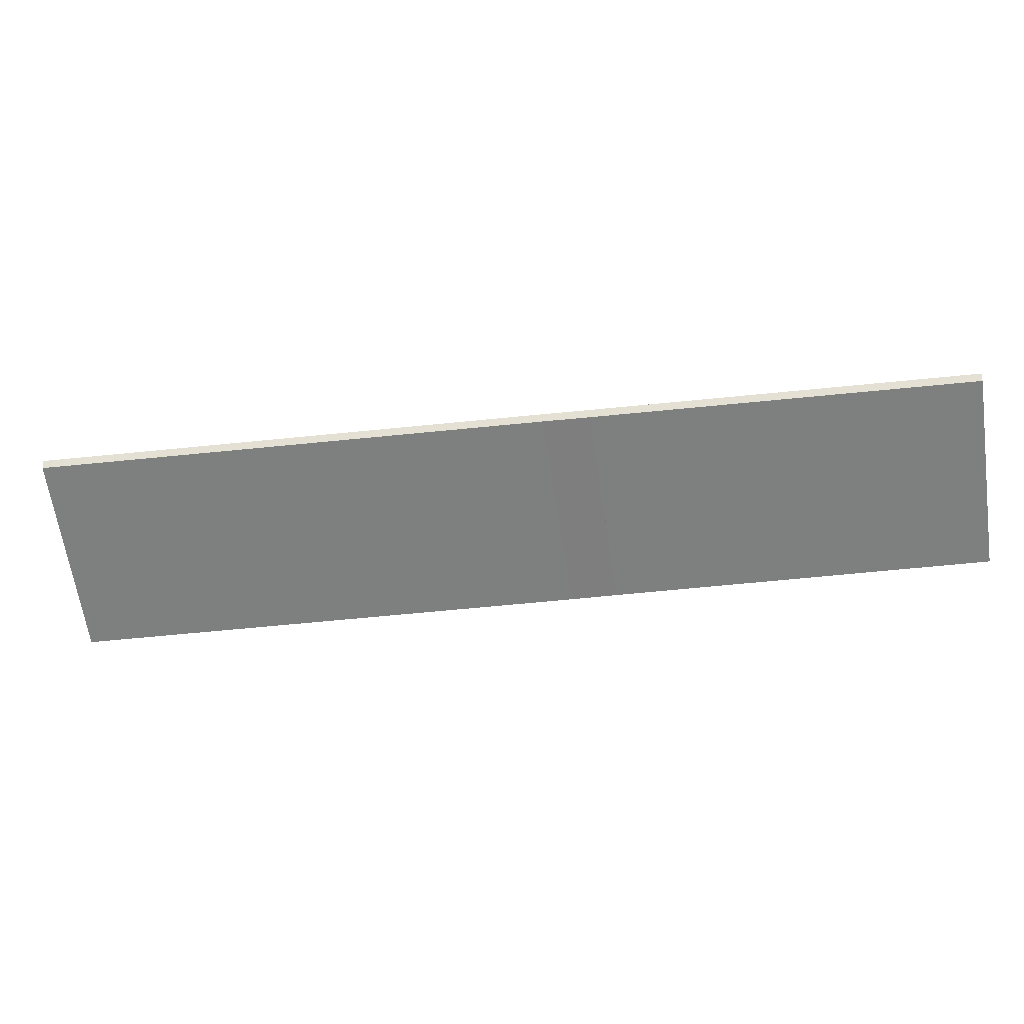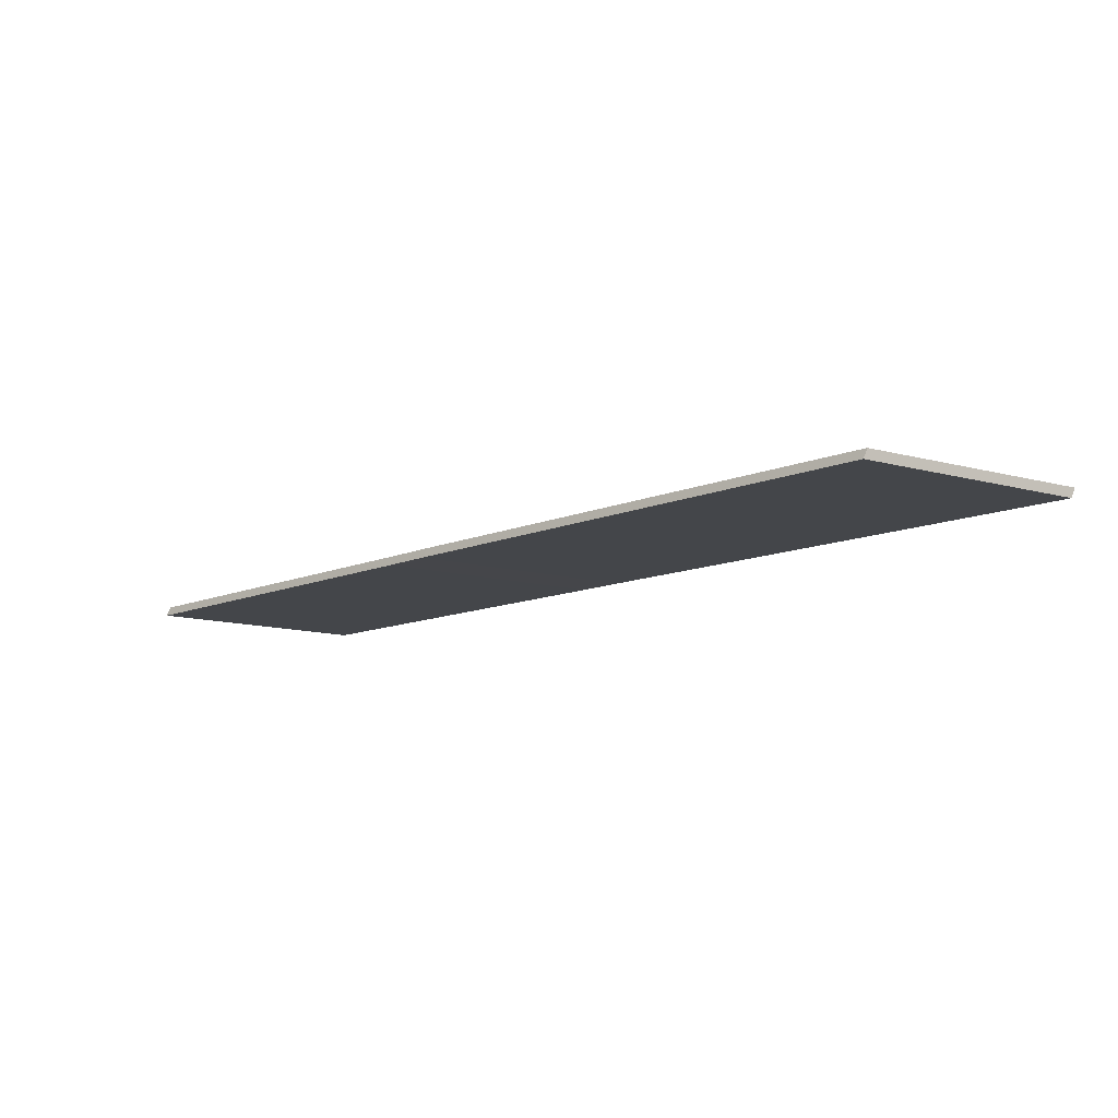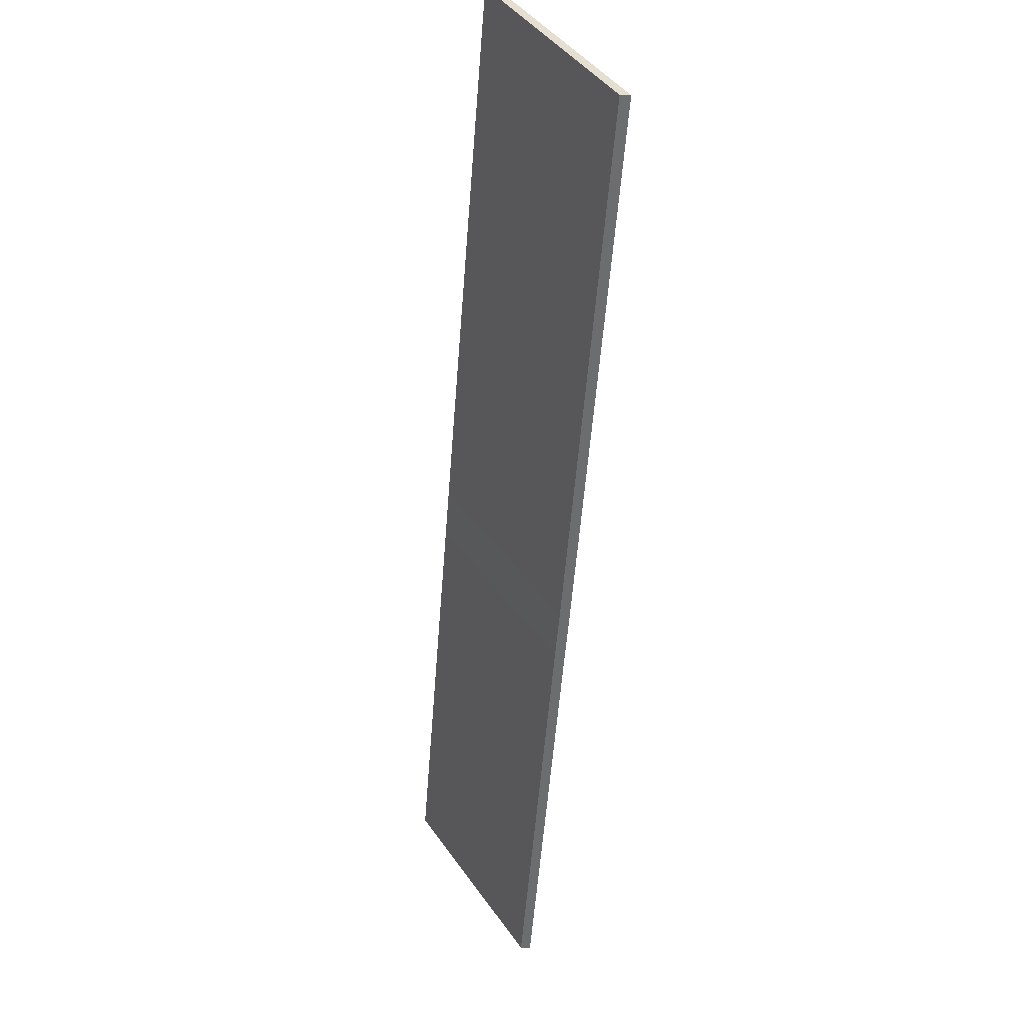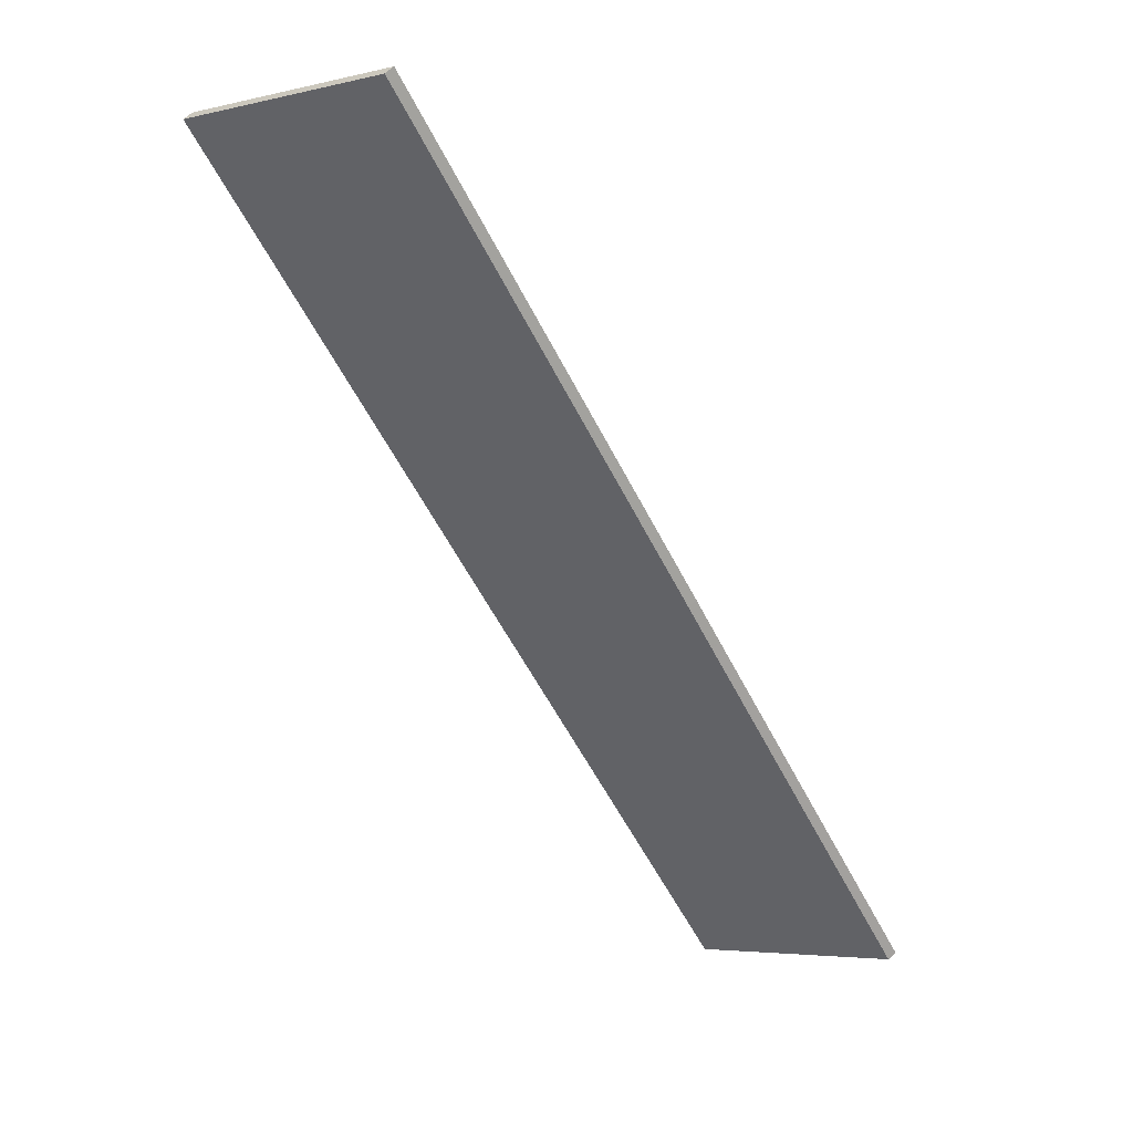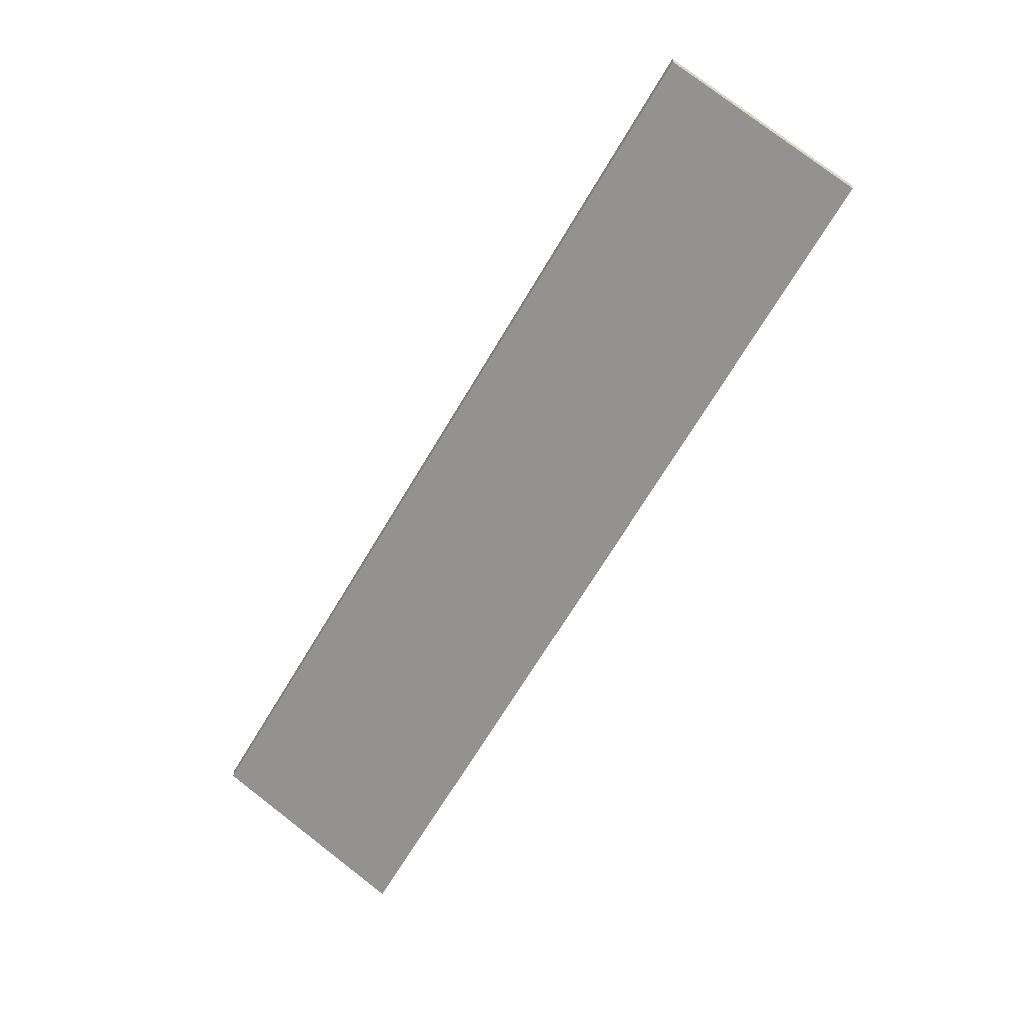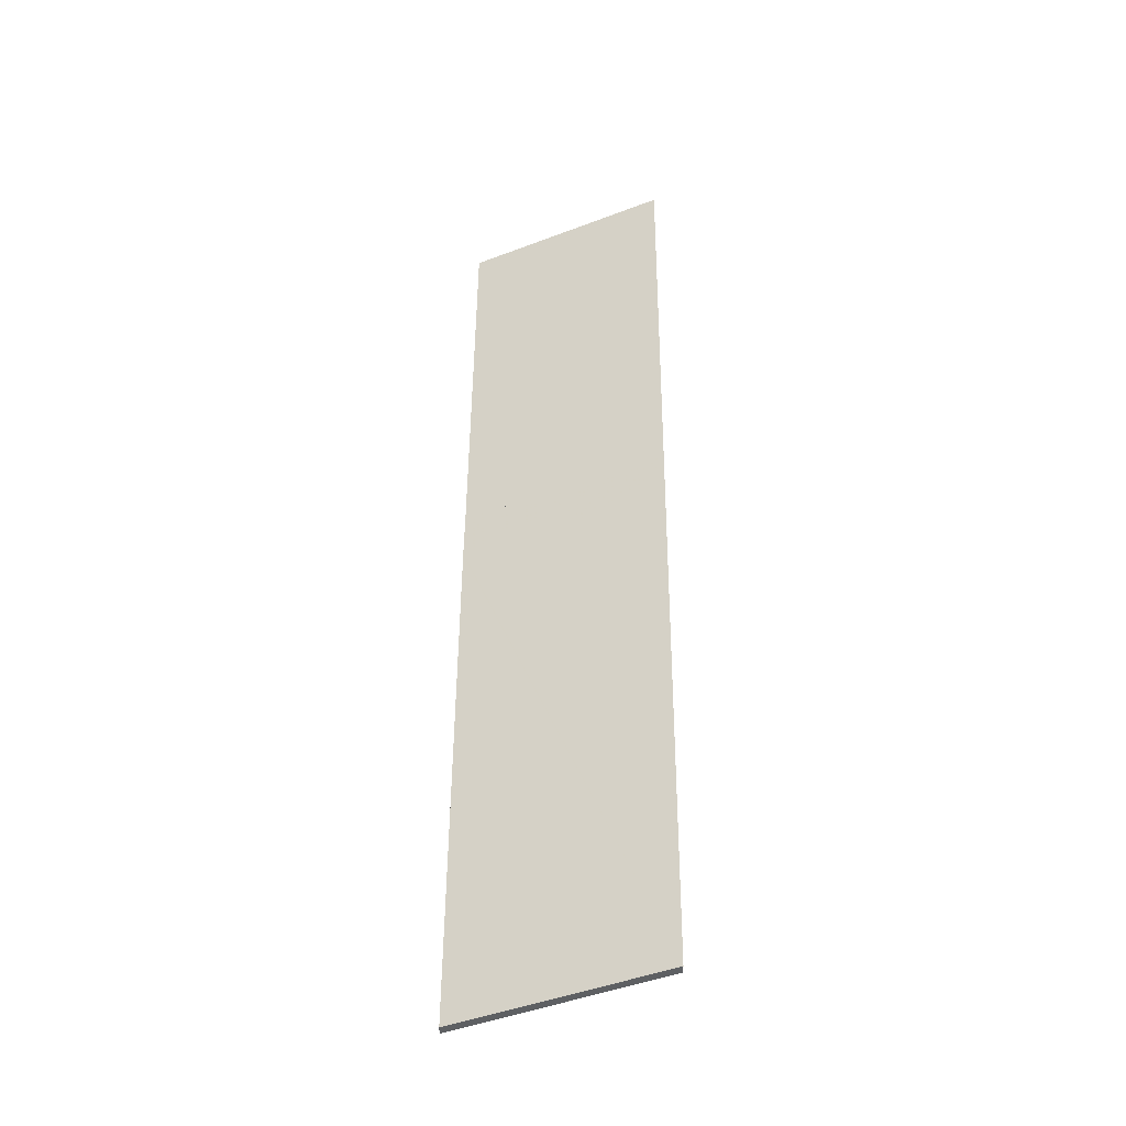
<metadata>
{"format":"obj","ext":"obj","renderer":"f3d","projection":"perspective","resolution":1024,"background":"white","views":[{"elev":-35.4,"azim":140.3,"up":"+Y"},{"elev":64.2,"azim":19.8,"up":"+Z"},{"elev":-5.2,"azim":83.5,"up":"+Z"},{"elev":66.1,"azim":-132.6,"up":"+Z"},{"elev":-59.9,"azim":-167.8,"up":"+Y"},{"elev":47.4,"azim":41.5,"up":"+Y"}]}
</metadata>
<code>
v -3.516 -0.03121 4.8
v -3.549 -0.05155 4.829
v -3.549 -0.0536 4.829
v -3.516 -0.03327 4.8
v -3.593 -0.0316 4.713
v -3.516 -0.03121 4.8
v -3.516 -0.03327 4.8
v -3.593 -0.03366 4.713
v -3.549 -0.05155 4.829
v -3.626 -0.05155 4.741
v -3.626 -0.0536 4.741
v -3.549 -0.0536 4.829
v -3.626 -0.05155 4.741
v -3.625 -0.05149 4.74
v -3.625 -0.05355 4.74
v -3.626 -0.0536 4.741
v -3.625 -0.05149 4.74
v -3.593 -0.0316 4.713
v -3.593 -0.03366 4.713
v -3.625 -0.05355 4.74
v -3.516 -0.03121 4.8
v -3.593 -0.0316 4.713
v -3.625 -0.05149 4.74
v -3.626 -0.05155 4.741
v -3.549 -0.05155 4.829
v -3.625 -0.05355 4.74
v -3.593 -0.03366 4.713
v -3.516 -0.03327 4.8
v -3.549 -0.0536 4.829
v -3.626 -0.0536 4.741
v -3.625 -0.05149 4.74
v -3.626 -0.05155 4.741
v -3.626 -0.0536 4.741
v -3.625 -0.05355 4.74
v -3.626 -0.05155 4.741
v -3.626 -0.05155 4.741
v -3.626 -0.0536 4.741
v -3.626 -0.0536 4.741
v -3.626 -0.05155 4.741
v -3.625 -0.05149 4.74
v -3.625 -0.05355 4.74
v -3.626 -0.0536 4.741
v -3.626 -0.05155 4.741
v -3.625 -0.05149 4.74
v -3.626 -0.05155 4.741
v -3.626 -0.0536 4.741
v -3.625 -0.05355 4.74
v -3.626 -0.0536 4.741
v -3.625 -0.05149 4.74
v -3.626 -0.05155 4.741
v -3.626 -0.0536 4.741
v -3.625 -0.05355 4.74
v -3.593 -0.0316 4.713
v -3.625 -0.05149 4.74
v -3.625 -0.05355 4.74
v -3.593 -0.03366 4.713
v -3.626 -0.05155 4.741
v -3.632 -0.05155 4.732
v -3.632 -0.0536 4.732
v -3.626 -0.0536 4.741
v -3.6 -0.03168 4.705
v -3.593 -0.0316 4.713
v -3.593 -0.03366 4.713
v -3.6 -0.03374 4.705
v -3.632 -0.05155 4.732
v -3.6 -0.03168 4.705
v -3.6 -0.03374 4.705
v -3.632 -0.0536 4.732
v -3.625 -0.05149 4.74
v -3.593 -0.0316 4.713
v -3.6 -0.03168 4.705
v -3.626 -0.05155 4.741
v -3.632 -0.05155 4.732
v -3.6 -0.03374 4.705
v -3.593 -0.03366 4.713
v -3.625 -0.05355 4.74
v -3.632 -0.0536 4.732
v -3.626 -0.0536 4.741
v -3.6 -0.03168 4.705
v -3.632 -0.05155 4.732
v -3.632 -0.0536 4.732
v -3.6 -0.03374 4.705
v -3.632 -0.05155 4.732
v -3.689 -0.05155 4.668
v -3.689 -0.0536 4.668
v -3.632 -0.0536 4.732
v -3.689 -0.05155 4.668
v -3.657 -0.03205 4.64
v -3.657 -0.0341 4.64
v -3.689 -0.0536 4.668
v -3.657 -0.03205 4.64
v -3.6 -0.03168 4.705
v -3.6 -0.03374 4.705
v -3.657 -0.0341 4.64
v -3.632 -0.05155 4.732
v -3.6 -0.03168 4.705
v -3.657 -0.03205 4.64
v -3.689 -0.05155 4.668
v -3.657 -0.0341 4.64
v -3.6 -0.03374 4.705
v -3.632 -0.0536 4.732
v -3.689 -0.0536 4.668
f 1 2 3
f 1 3 4
f 5 6 7
f 5 7 8
f 9 10 11
f 9 11 12
f 13 14 15
f 13 15 16
f 17 18 19
f 17 19 20
f 21 22 23
f 21 23 24
f 21 24 25
f 26 27 28
f 26 28 29
f 26 29 30
f 31 32 33
f 31 33 34
f 35 36 37
f 35 37 38
f 39 40 41
f 39 41 42
f 43 44 45
f 46 47 48
f 49 50 51
f 49 51 52
f 53 54 55
f 53 55 56
f 57 58 59
f 57 59 60
f 61 62 63
f 61 63 64
f 65 66 67
f 65 67 68
f 69 70 71
f 72 69 73
f 73 69 71
f 74 75 76
f 77 74 76
f 77 76 78
f 79 80 81
f 79 81 82
f 83 84 85
f 83 85 86
f 87 88 89
f 87 89 90
f 91 92 93
f 91 93 94
f 95 96 97
f 95 97 98
f 99 100 101
f 99 101 102

</code>
